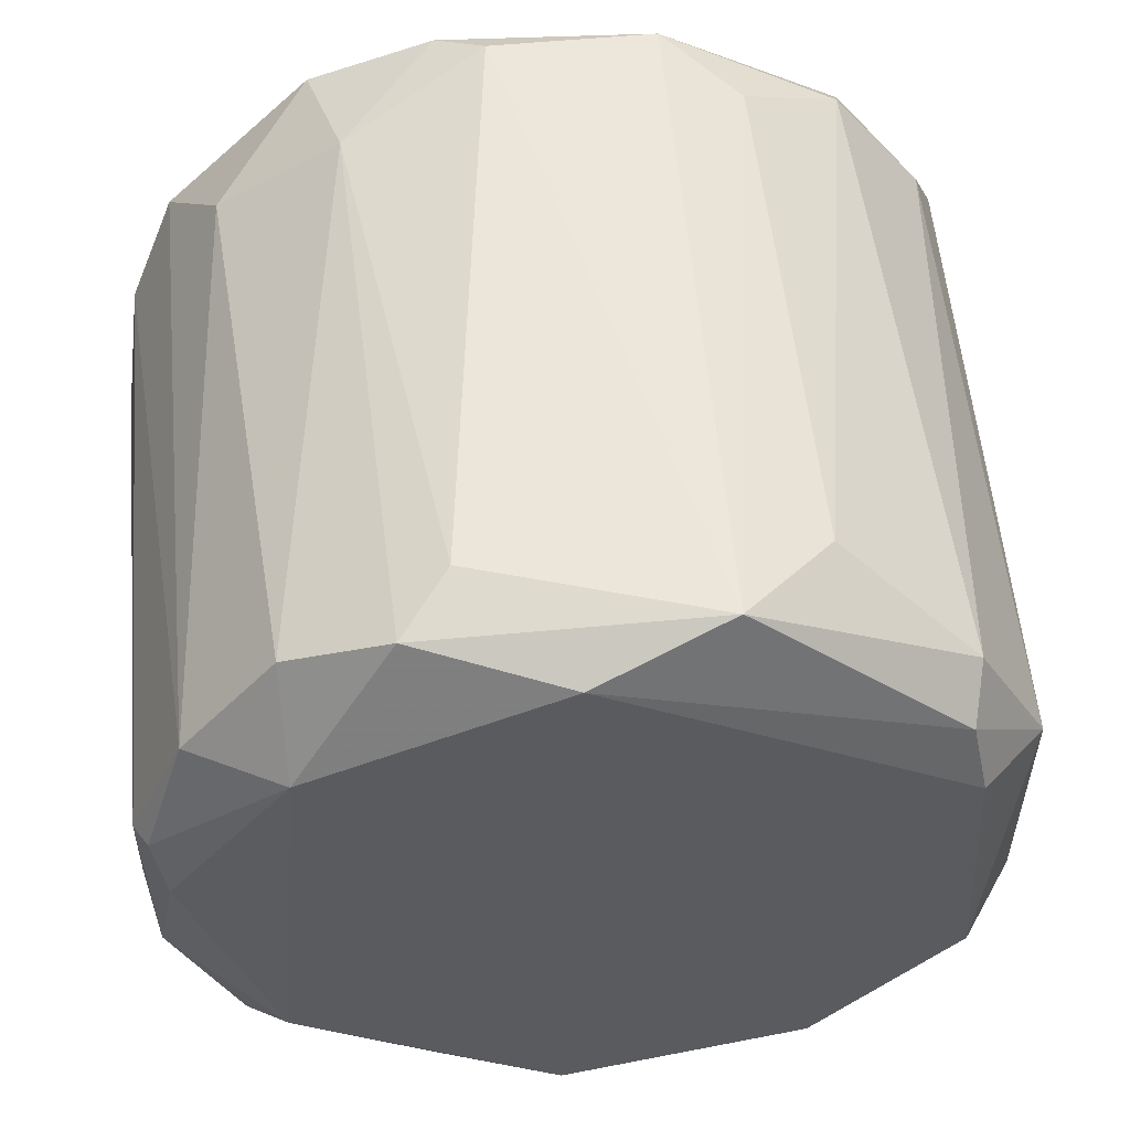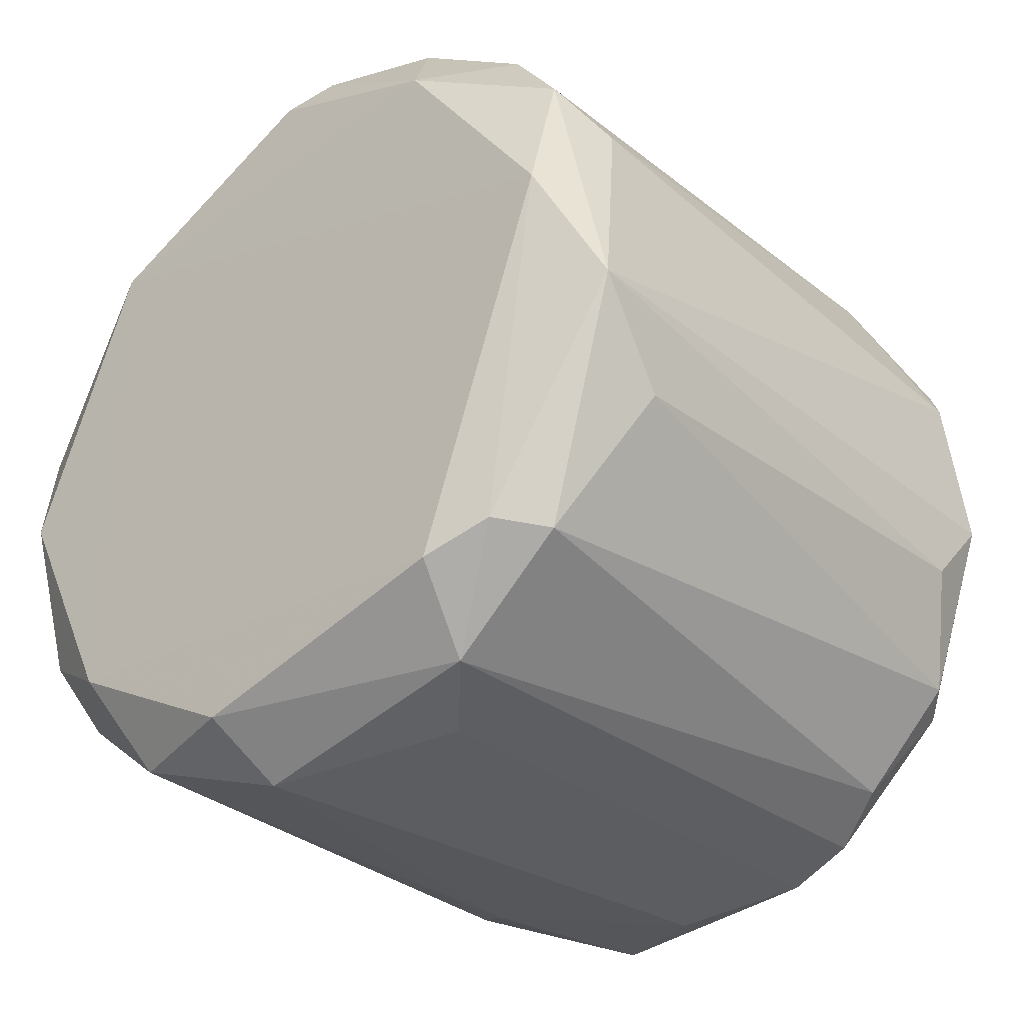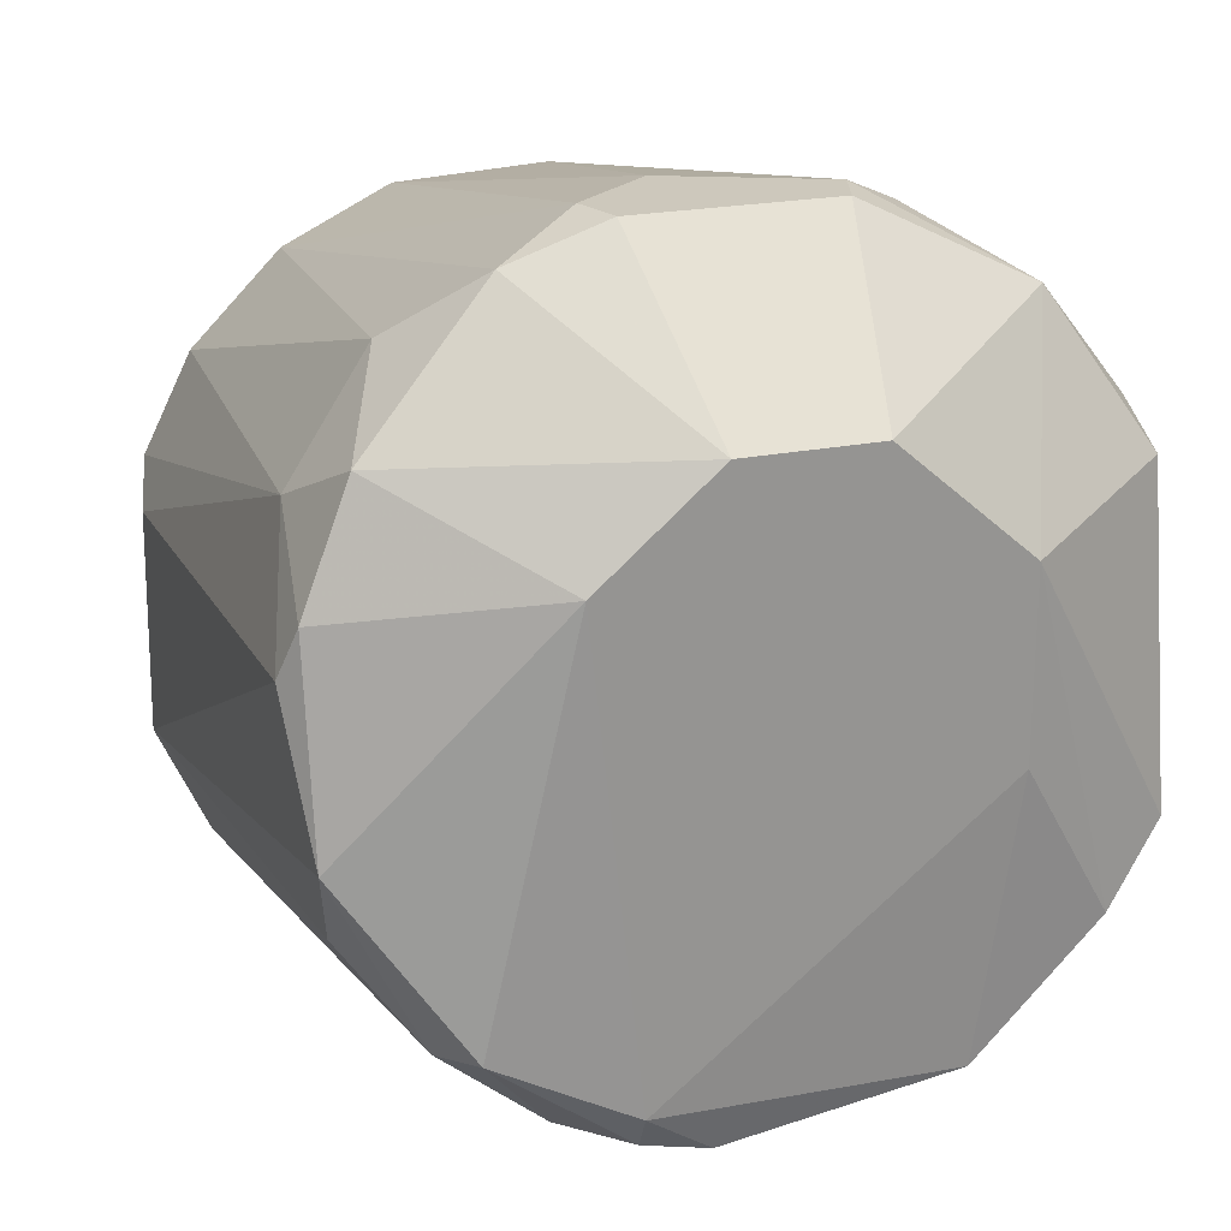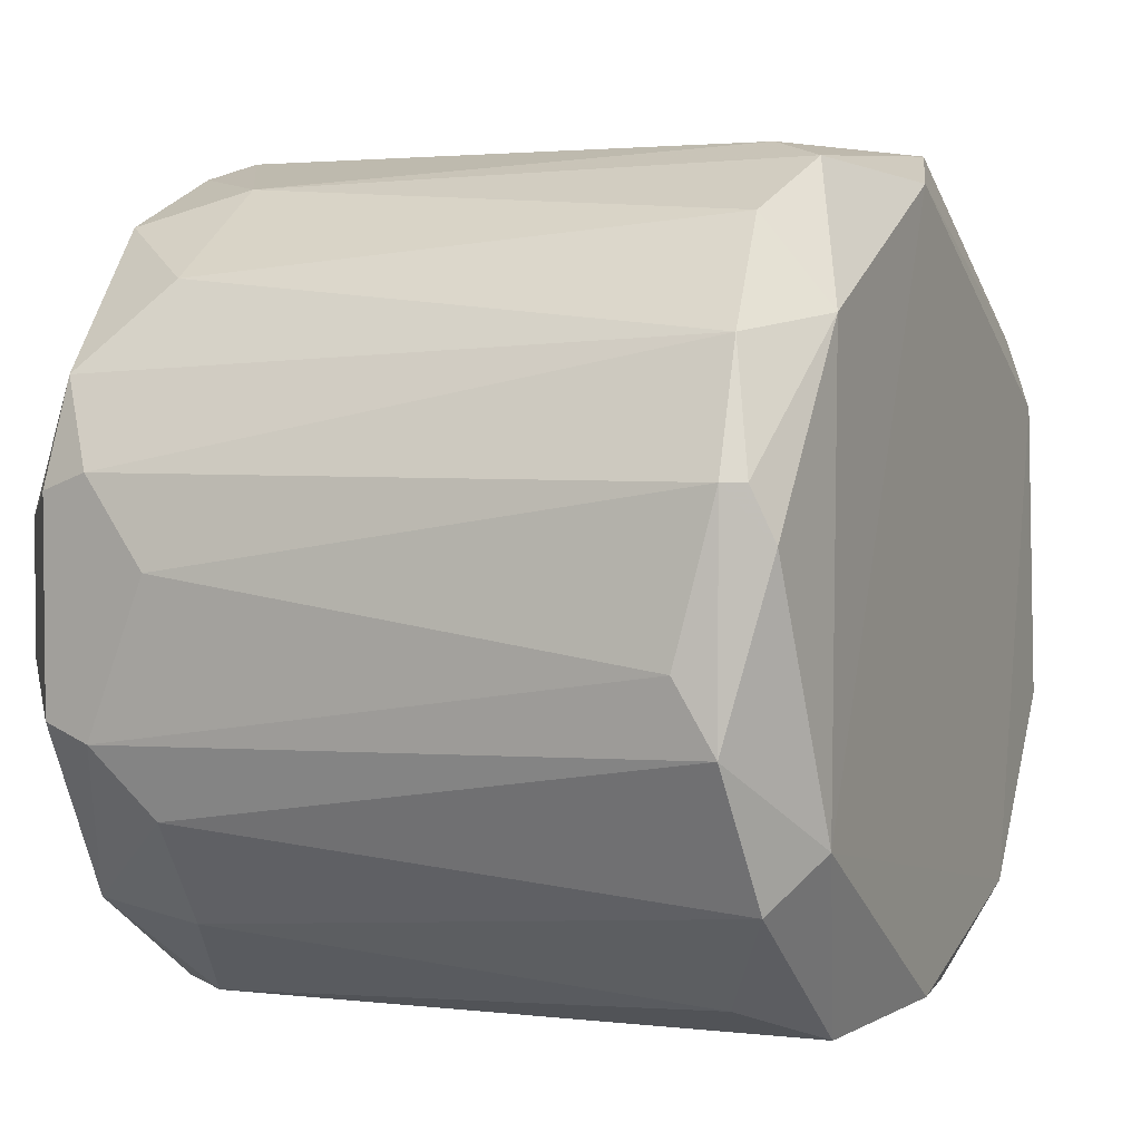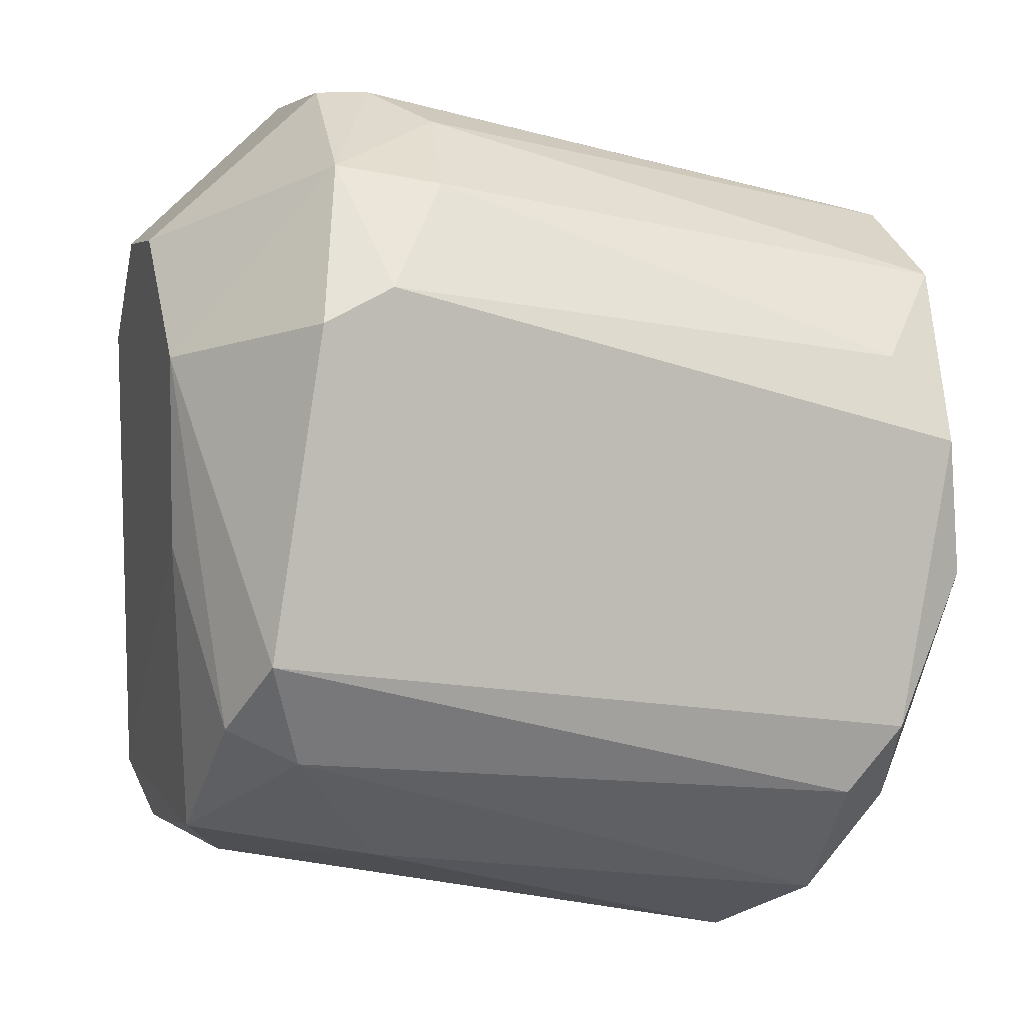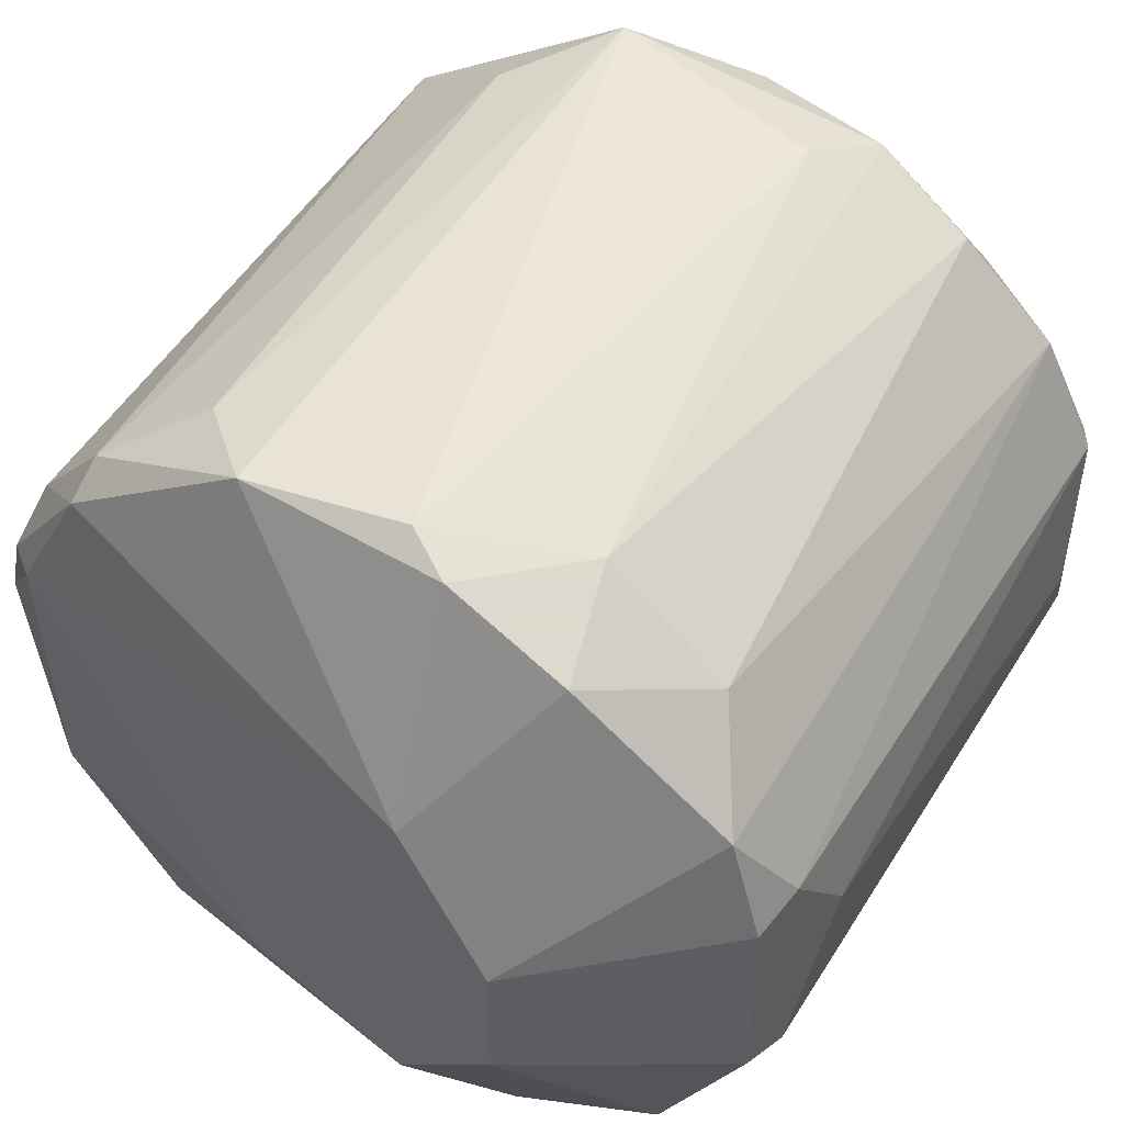
<metadata>
{"format":"obj","ext":"obj","renderer":"f3d","projection":"perspective","resolution":1024,"background":"white","views":[{"elev":57.0,"azim":97.2,"up":"+Y"},{"elev":-47.6,"azim":133.5,"up":"+Z"},{"elev":22.2,"azim":-109.3,"up":"+Z"},{"elev":3.8,"azim":35.8,"up":"+Y"},{"elev":4.4,"azim":-16.3,"up":"+Z"},{"elev":49.6,"azim":-47.4,"up":"+Y"}]}
</metadata>
<code>
v 0.01655 -0.01475 -0.009919
v 0.01655 -0.0131 0.008176
v -0.01306 0.02227 0.007352
v -0.01306 -0.01228 -0.01074
v 0.01491 0.01487 -0.01897
v 0.01491 0.0231 0.002418
v -0.01471 0.02227 -0.002513
v -0.01471 -0.01475 -0.005804
v -0.01471 0.000888 -0.01732
v -0.01635 -0.01146 -0.009095
v 0.008328 0.006642 -0.02226
v 0.02066 0.009109 0.01558
v 0.02066 -0.008163 0.01229
v 0.02066 -0.001583 0.01558
v 0.01902 -0.01475 0.004061
v 0.01902 0.02145 -0.003336
v 0.01902 0.00171 0.01641
v -0.008949 -0.01475 0.01147
v -0.0106 -0.009812 0.01723
v -0.01224 -0.01475 0.009819
v -0.01224 0.0198 0.01311
v -0.01224 0.0231 0.004885
v -0.01224 0.02145 -0.006628
v 0.01162 0.009931 -0.02226
v 0.01162 -0.002402 -0.02226
v 0.02149 0.009109 0.01476
v 0.02149 0.01569 0.008176
v -0.004837 -0.005696 0.0197
v 0.01984 0.01487 0.01311
v 0.01984 -0.01392 -0.002513
v -0.008124 -0.006522 -0.0165
v -0.006483 0.01734 0.01641
v -0.00977 0.008287 0.02134
v -0.00977 0.01322 0.0197
v -0.00977 -0.001583 0.02134
v 0.0182 0.02227 0.004061
v 0.0182 0.0198 0.009
v 0.01737 -0.01063 -0.01403
v 0.01573 0.0231 -0.009095
v 0.01573 -0.002402 -0.02062
v 0.01573 0.01158 -0.01979
v 0.01244 0.01651 -0.01897
v 0.01408 -0.008989 -0.01897
v 0.01408 -0.01392 -0.01321
v 0.02232 -0.005696 0.009819
v 0.02232 0.006642 0.01394
v 0.0108 0.02145 -0.01239
v -0.01553 0.01322 -0.01485
v -0.01553 0.01816 -0.01074
v -0.004012 0.004997 0.02134
v -0.005658 -0.01063 0.01641
v -0.01718 -0.004869 -0.01485
v -0.01718 0.01651 -0.01074
v -0.01718 0.009931 -0.01568
v -0.01718 0.006642 -0.0165
v -0.007304 0.009109 0.02134
v -0.007304 -0.002402 0.02134
v -0.007304 0.02145 0.01064
v -0.018 0.009931 -0.01403
v -0.018 -0.006522 -0.000865
v -0.018 -0.006522 0.008172
v -0.018 0.0124 0.009
v -0.018 0.006642 0.01394
v -0.018 6.6e-05 0.01394
f 11 9 55
f 1 18 8
f 5 39 16
f 39 36 16
f 18 1 15
f 1 30 15
f 43 25 40
f 25 24 40
f 62 3 7
f 64 62 61
f 64 61 19
f 39 5 42
f 5 24 42
f 61 62 59
f 3 62 21
f 33 57 56
f 13 15 45
f 15 30 45
f 8 18 20
f 61 8 20
f 18 19 20
f 19 61 20
f 7 3 22
f 39 7 22
f 1 8 44
f 8 4 44
f 4 43 44
f 64 33 63
f 62 64 63
f 21 62 63
f 39 42 47
f 42 49 47
f 26 46 27
f 16 36 27
f 29 26 27
f 46 45 27
f 45 16 27
f 32 29 37
f 27 36 37
f 29 27 37
f 19 18 51
f 3 21 58
f 21 32 58
f 22 3 58
f 32 37 58
f 37 36 58
f 18 15 2
f 15 13 2
f 13 51 2
f 51 18 2
f 5 16 41
f 24 5 41
f 40 24 41
f 7 49 53
f 62 7 53
f 54 59 53
f 59 62 53
f 25 43 31
f 52 9 31
f 9 25 31
f 4 52 31
f 43 4 31
f 33 64 35
f 57 33 35
f 19 57 35
f 64 19 35
f 17 57 14
f 45 46 14
f 13 45 14
f 24 54 48
f 49 42 48
f 42 24 48
f 53 49 48
f 54 53 48
f 36 39 6
f 39 22 6
f 22 58 6
f 58 36 6
f 24 25 11
f 25 9 11
f 57 19 28
f 51 13 28
f 19 51 28
f 13 14 28
f 14 57 28
f 29 32 34
f 32 21 34
f 33 56 34
f 56 29 34
f 63 33 34
f 21 63 34
f 46 26 12
f 26 29 12
f 29 56 12
f 14 46 12
f 17 14 12
f 57 17 50
f 56 57 50
f 17 12 50
f 12 56 50
f 30 1 38
f 43 40 38
f 16 45 38
f 45 30 38
f 1 44 38
f 44 43 38
f 41 16 38
f 40 41 38
f 59 52 60
f 61 59 60
f 7 39 23
f 49 7 23
f 39 47 23
f 47 49 23
f 8 61 10
f 4 8 10
f 52 4 10
f 60 52 10
f 61 60 10
f 54 24 55
f 9 52 55
f 59 54 55
f 52 59 55
f 24 11 55

</code>
